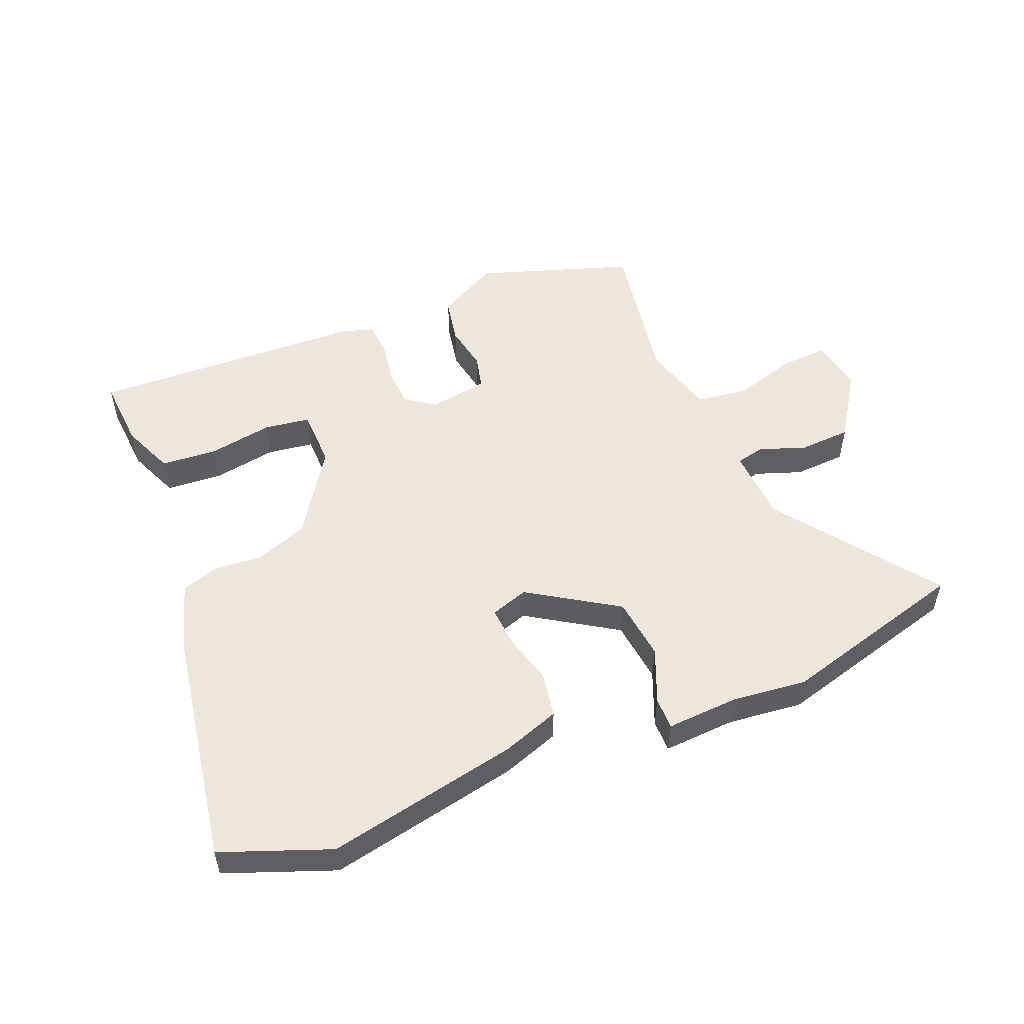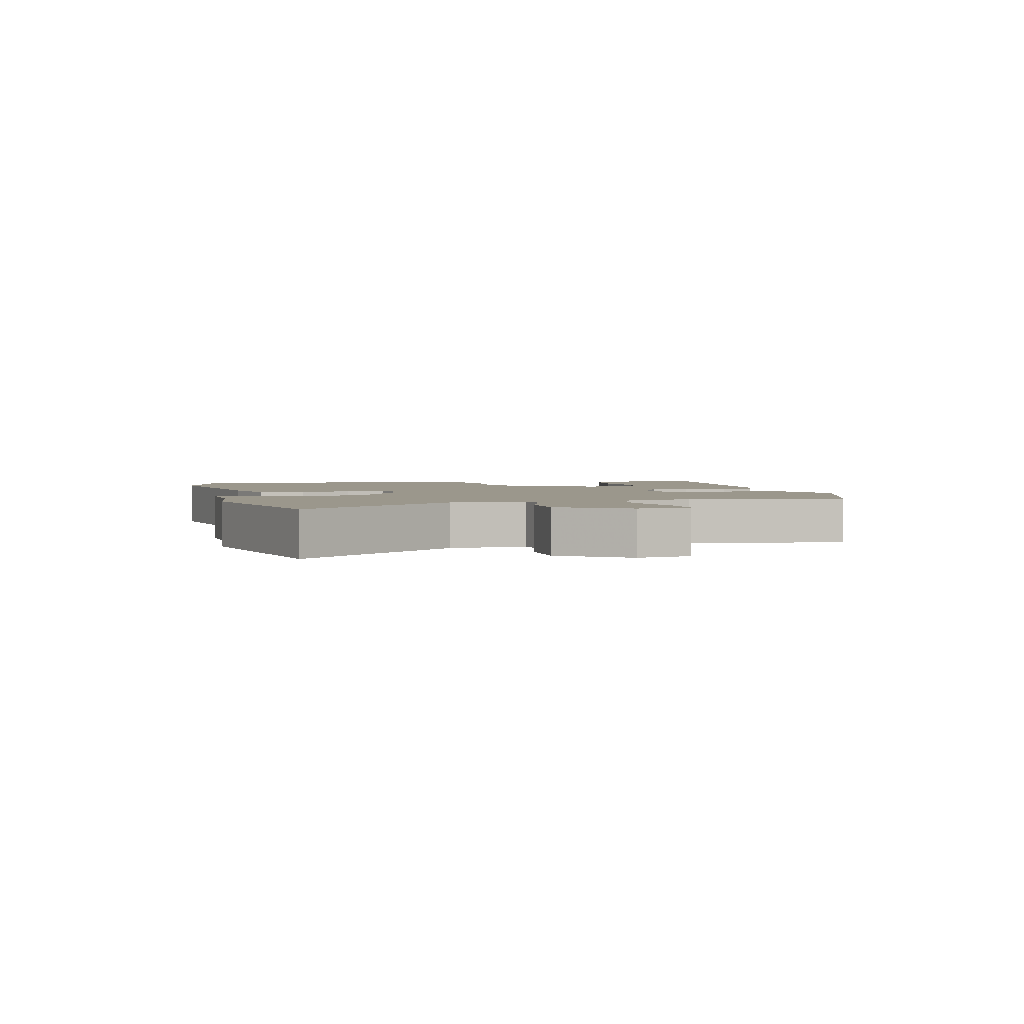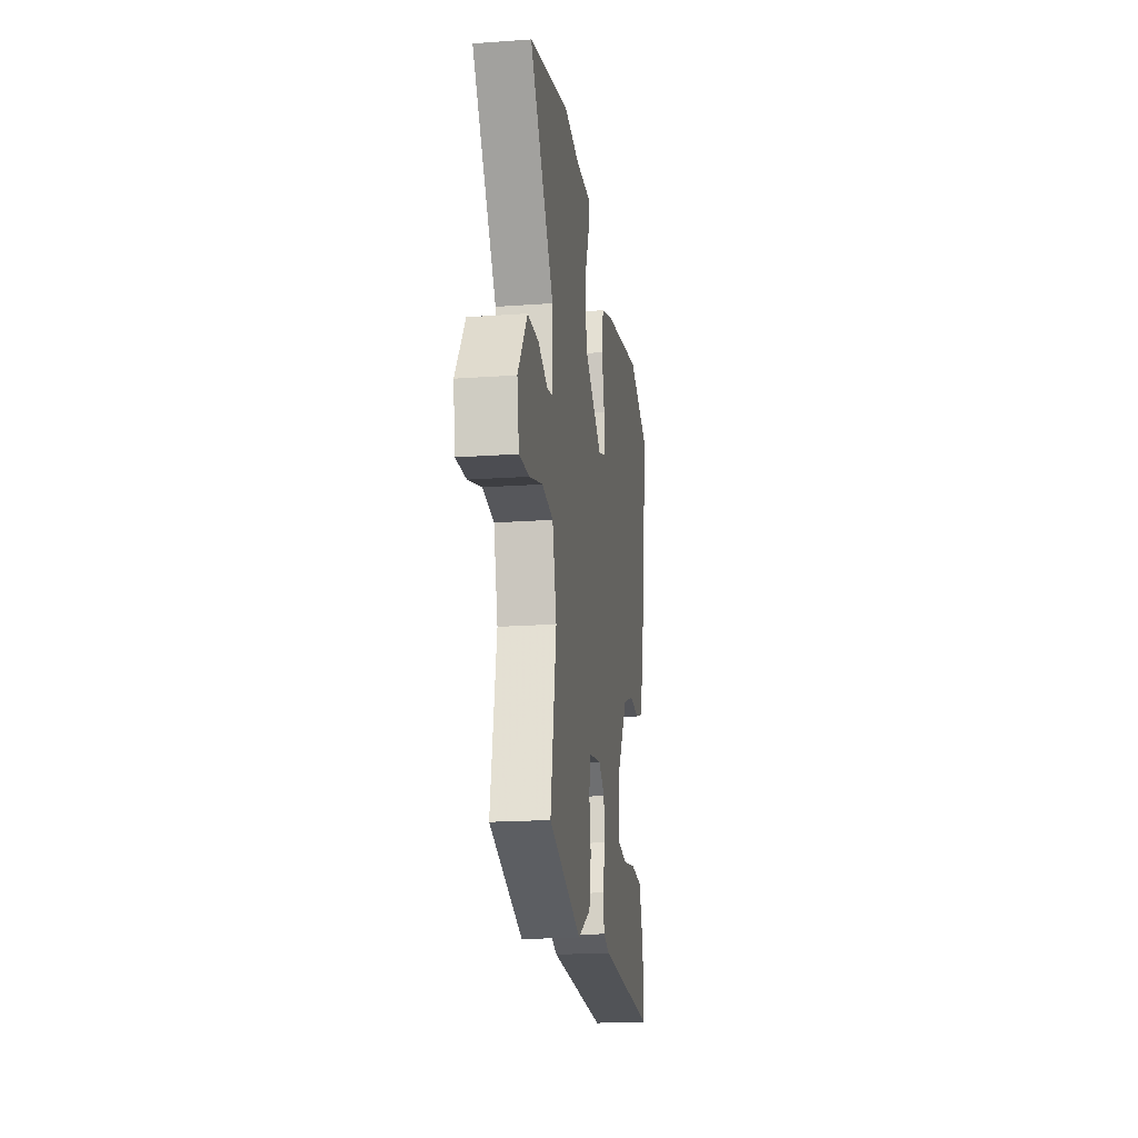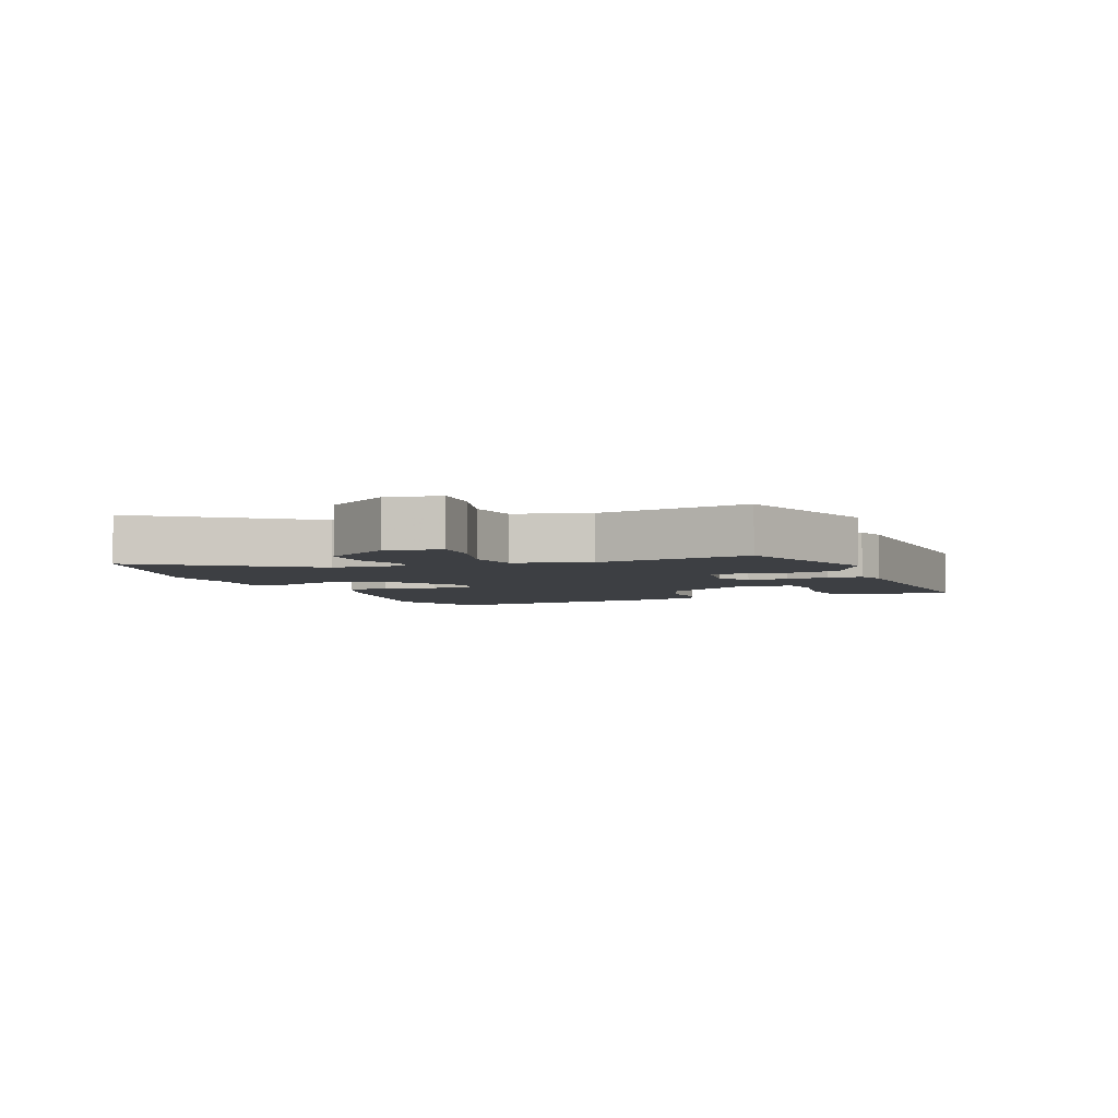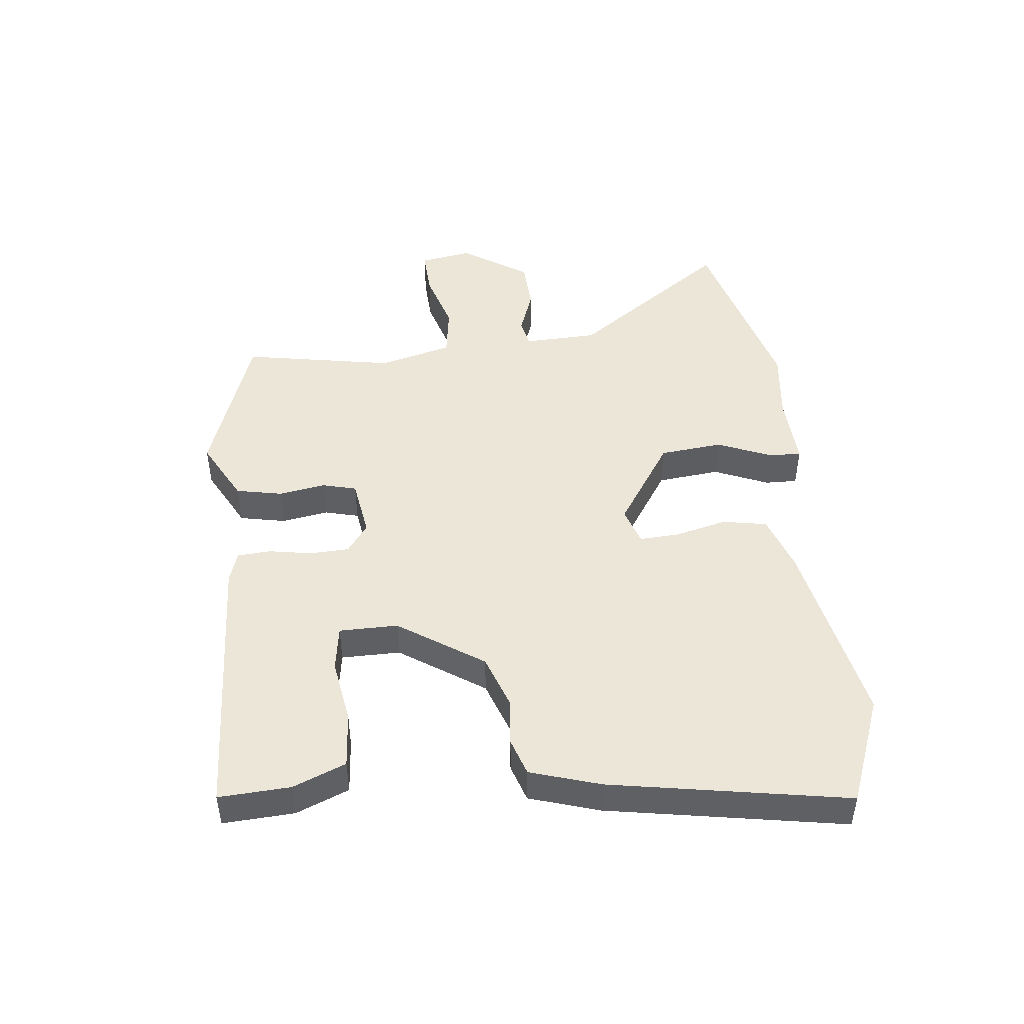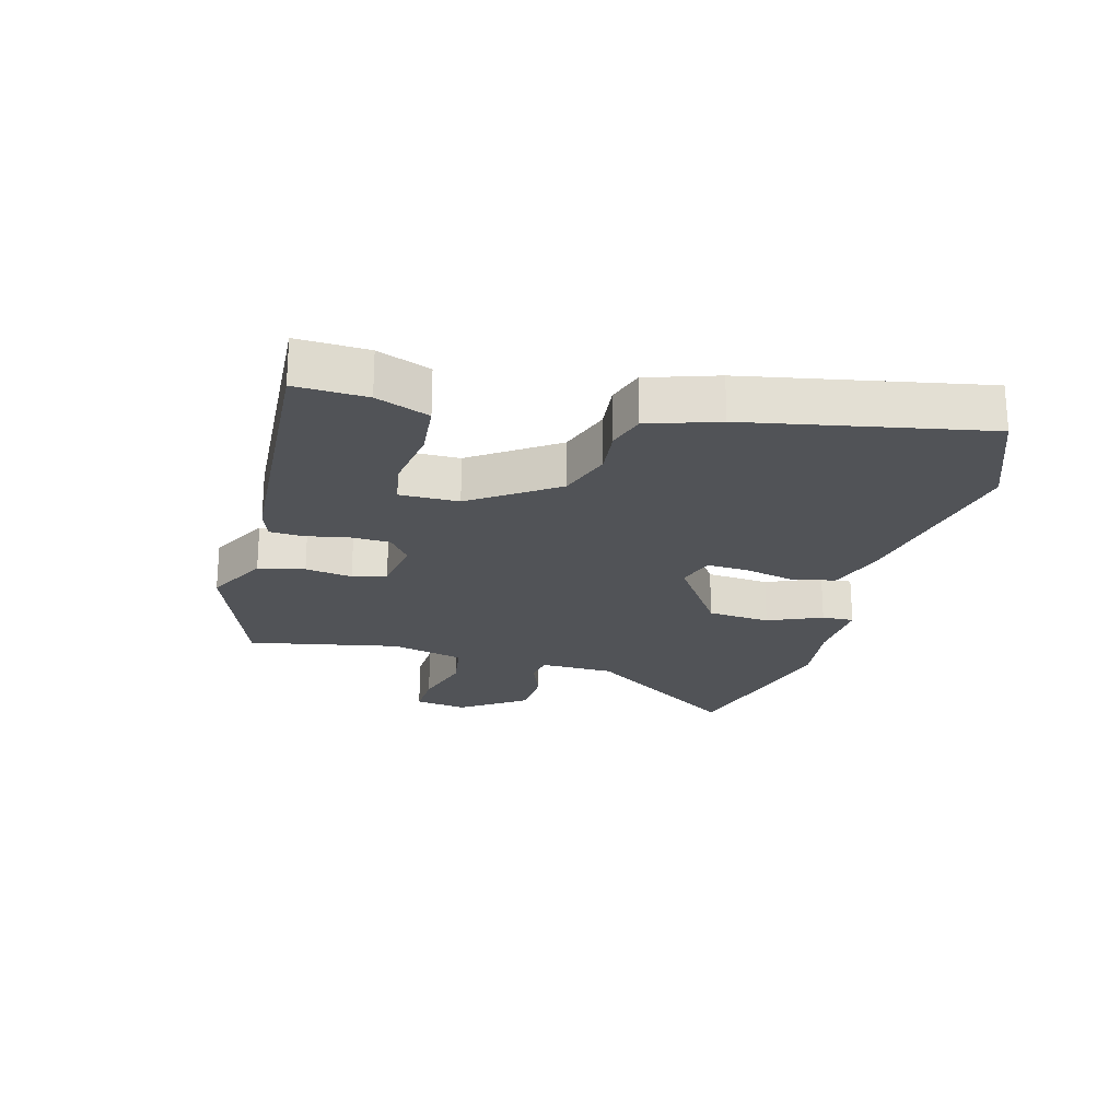
<metadata>
{"format":"obj","ext":"obj","renderer":"f3d","projection":"perspective","resolution":1024,"background":"white","views":[{"elev":52.2,"azim":-22.7,"up":"+Y"},{"elev":2.6,"azim":76.6,"up":"+Y"},{"elev":-19.4,"azim":97.6,"up":"+Z"},{"elev":-4.1,"azim":111.4,"up":"+Y"},{"elev":46.6,"azim":-96.0,"up":"+Y"},{"elev":-22.1,"azim":-104.2,"up":"+Y"}]}
</metadata>
<code>
v 0.499 0.07 -0.446
v 0.249 0.07 -0.531
v 0.148 0.07 -0.477
v 0.133 0.07 -0.402
v 0.146 0.07 -0.326
v 0.132 0.07 -0.271
v 0.036 0.07 -0.256
v -0.011 0.07 -0.29
v -0.014 0.07 -0.353
v -0.002 0.07 -0.423
v -0.006 0.07 -0.477
v -0.056 0.07 -0.493
v -0.502 0.07 -0.513
v -0.495 0.07 -0.398
v -0.46 0.07 -0.313
v -0.369 0.07 -0.306
v -0.265 0.07 -0.323
v -0.191 0.07 -0.312
v -0.19 0.07 -0.217
v -0.281 0.07 -0.08
v -0.368 0.07 -0.049
v -0.445 0.07 -0.056
v -0.505 0.07 -0.036
v -0.54 0.07 0.077
v -0.606 0.07 0.459
v -0.432 0.07 0.526
v -0.121 0.07 0.464
v -0.028 0.07 0.432
v -0.015 0.07 0.36
v -0.036 0.07 0.277
v -0.04 0.07 0.212
v 0.021 0.07 0.192
v 0.163 0.07 0.284
v 0.174 0.07 0.386
v 0.137 0.07 0.474
v 0.136 0.07 0.526
v 0.254 0.07 0.52
v 0.373 0.07 0.534
v 0.678 0.07 0.452
v 0.493 0.07 0.197
v 0.488 0.07 0.077
v 0.534 0.07 0.067
v 0.609 0.07 0.094
v 0.693 0.07 0.09
v 0.765 0.07 -0.017
v 0.75 0.07 -0.103
v 0.673 0.07 -0.099
v 0.572 0.07 -0.069
v 0.487 0.07 -0.081
v 0.455 0.07 -0.2
v 0.499 0 -0.446
v 0.249 0 -0.531
v 0.148 0 -0.477
v 0.133 0 -0.402
v 0.146 0 -0.326
v 0.132 0 -0.271
v 0.036 0 -0.256
v -0.011 0 -0.29
v -0.014 0 -0.353
v -0.002 0 -0.423
v -0.006 0 -0.477
v -0.056 0 -0.493
v -0.502 0 -0.513
v -0.495 0 -0.398
v -0.46 0 -0.313
v -0.369 0 -0.306
v -0.265 0 -0.323
v -0.191 0 -0.312
v -0.19 0 -0.217
v -0.281 0 -0.08
v -0.368 0 -0.049
v -0.445 0 -0.056
v -0.505 0 -0.036
v -0.54 0 0.077
v -0.606 0 0.459
v -0.432 0 0.526
v -0.121 0 0.464
v -0.028 0 0.432
v -0.015 0 0.36
v -0.036 0 0.277
v -0.04 0 0.212
v 0.021 0 0.192
v 0.163 0 0.284
v 0.174 0 0.386
v 0.137 0 0.474
v 0.136 0 0.526
v 0.254 0 0.52
v 0.373 0 0.534
v 0.678 0 0.452
v 0.493 0 0.197
v 0.488 0 0.077
v 0.534 0 0.067
v 0.609 0 0.094
v 0.693 0 0.09
v 0.765 0 -0.017
v 0.75 0 -0.103
v 0.673 0 -0.099
v 0.572 0 -0.069
v 0.487 0 -0.081
v 0.455 0 -0.2
f 46 47 48
f 45 46 48
f 44 45 48
f 43 44 48
f 42 43 48
f 41 42 48 49
f 37 38 39 40
f 37 40 41
f 36 37 41
f 35 36 41
f 34 35 41
f 41 49 50
f 34 41 50
f 33 34 50
f 28 29 30
f 27 28 30
f 26 27 30
f 25 26 30
f 24 25 30
f 23 24 30
f 22 23 30
f 21 22 30
f 20 21 30 31
f 19 20 31 32
f 15 16 17
f 14 15 17
f 13 14 17
f 12 13 17
f 11 12 17
f 10 11 17
f 9 10 17 18
f 8 9 18 19
f 3 4 5
f 2 3 5
f 1 2 5
f 50 1 5
f 50 5 6
f 33 50 6 7
f 19 32 33
f 8 19 33
f 7 8 33
f 98 97 96
f 98 96 95
f 98 95 94
f 98 94 93
f 98 93 92
f 99 98 92 91
f 90 89 88 87
f 91 90 87
f 91 87 86
f 91 86 85
f 91 85 84
f 100 99 91
f 100 91 84
f 100 84 83
f 80 79 78
f 80 78 77
f 80 77 76
f 80 76 75
f 80 75 74
f 80 74 73
f 80 73 72
f 80 72 71
f 81 80 71 70
f 82 81 70 69
f 67 66 65
f 67 65 64
f 67 64 63
f 67 63 62
f 67 62 61
f 67 61 60
f 68 67 60 59
f 69 68 59 58
f 55 54 53
f 55 53 52
f 55 52 51
f 55 51 100
f 56 55 100
f 57 56 100 83
f 83 82 69
f 83 69 58
f 83 58 57
f 1 51 52 2
f 2 52 53 3
f 3 53 54 4
f 4 54 55 5
f 5 55 56 6
f 6 56 57 7
f 7 57 58 8
f 8 58 59 9
f 9 59 60 10
f 10 60 61 11
f 11 61 62 12
f 12 62 63 13
f 13 63 64 14
f 14 64 65 15
f 15 65 66 16
f 16 66 67 17
f 17 67 68 18
f 18 68 69 19
f 19 69 70 20
f 20 70 71 21
f 21 71 72 22
f 22 72 73 23
f 23 73 74 24
f 24 74 75 25
f 25 75 76 26
f 26 76 77 27
f 27 77 78 28
f 28 78 79 29
f 29 79 80 30
f 30 80 81 31
f 31 81 82 32
f 32 82 83 33
f 33 83 84 34
f 34 84 85 35
f 35 85 86 36
f 36 86 87 37
f 37 87 88 38
f 38 88 89 39
f 39 89 90 40
f 40 90 91 41
f 41 91 92 42
f 42 92 93 43
f 43 93 94 44
f 44 94 95 45
f 45 95 96 46
f 46 96 97 47
f 47 97 98 48
f 48 98 99 49
f 49 99 100 50
f 50 100 51 1

</code>
